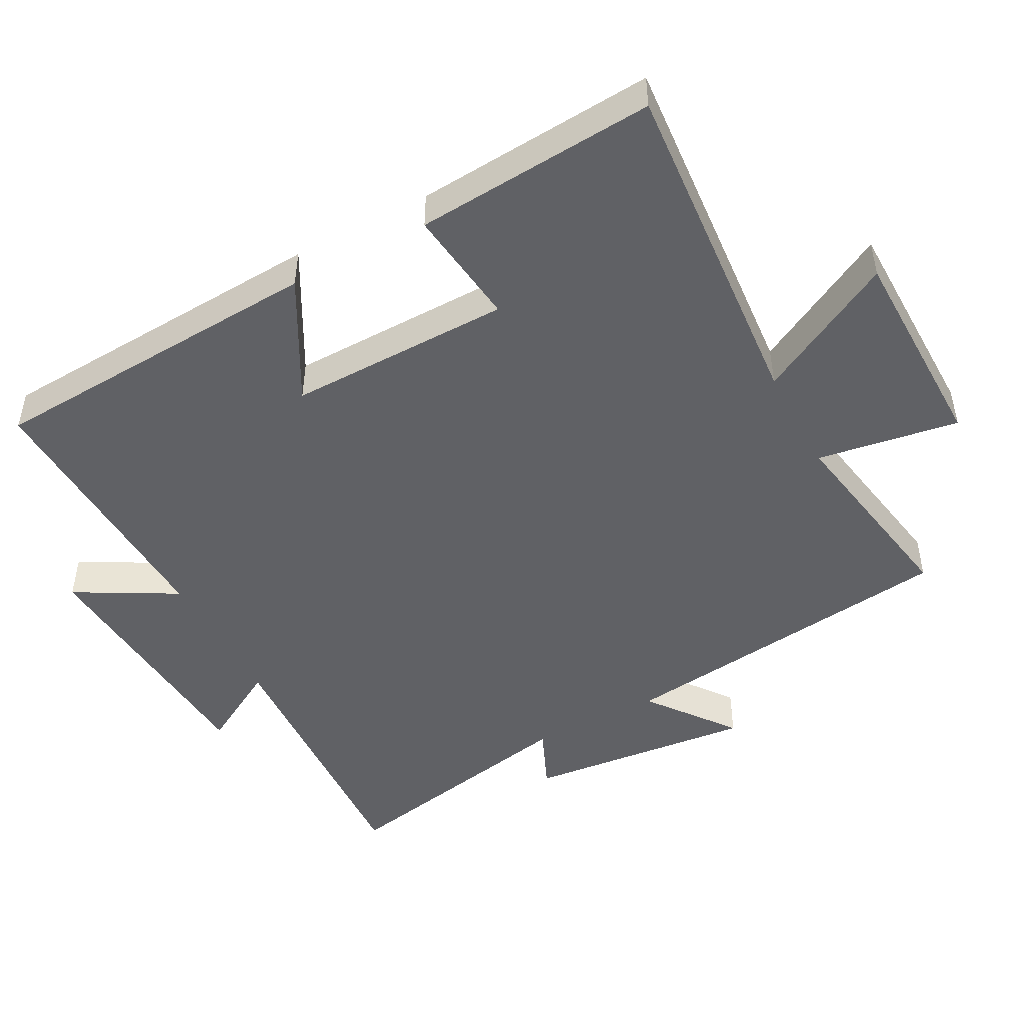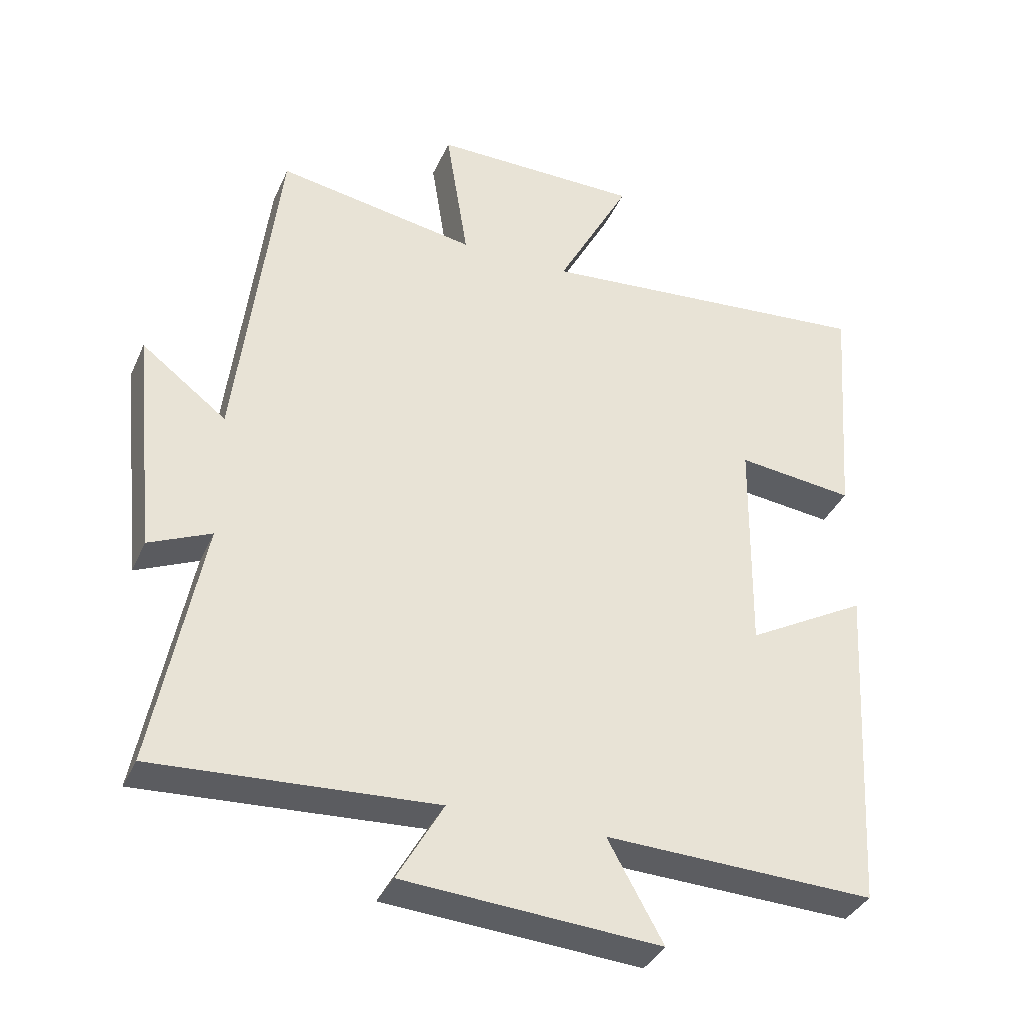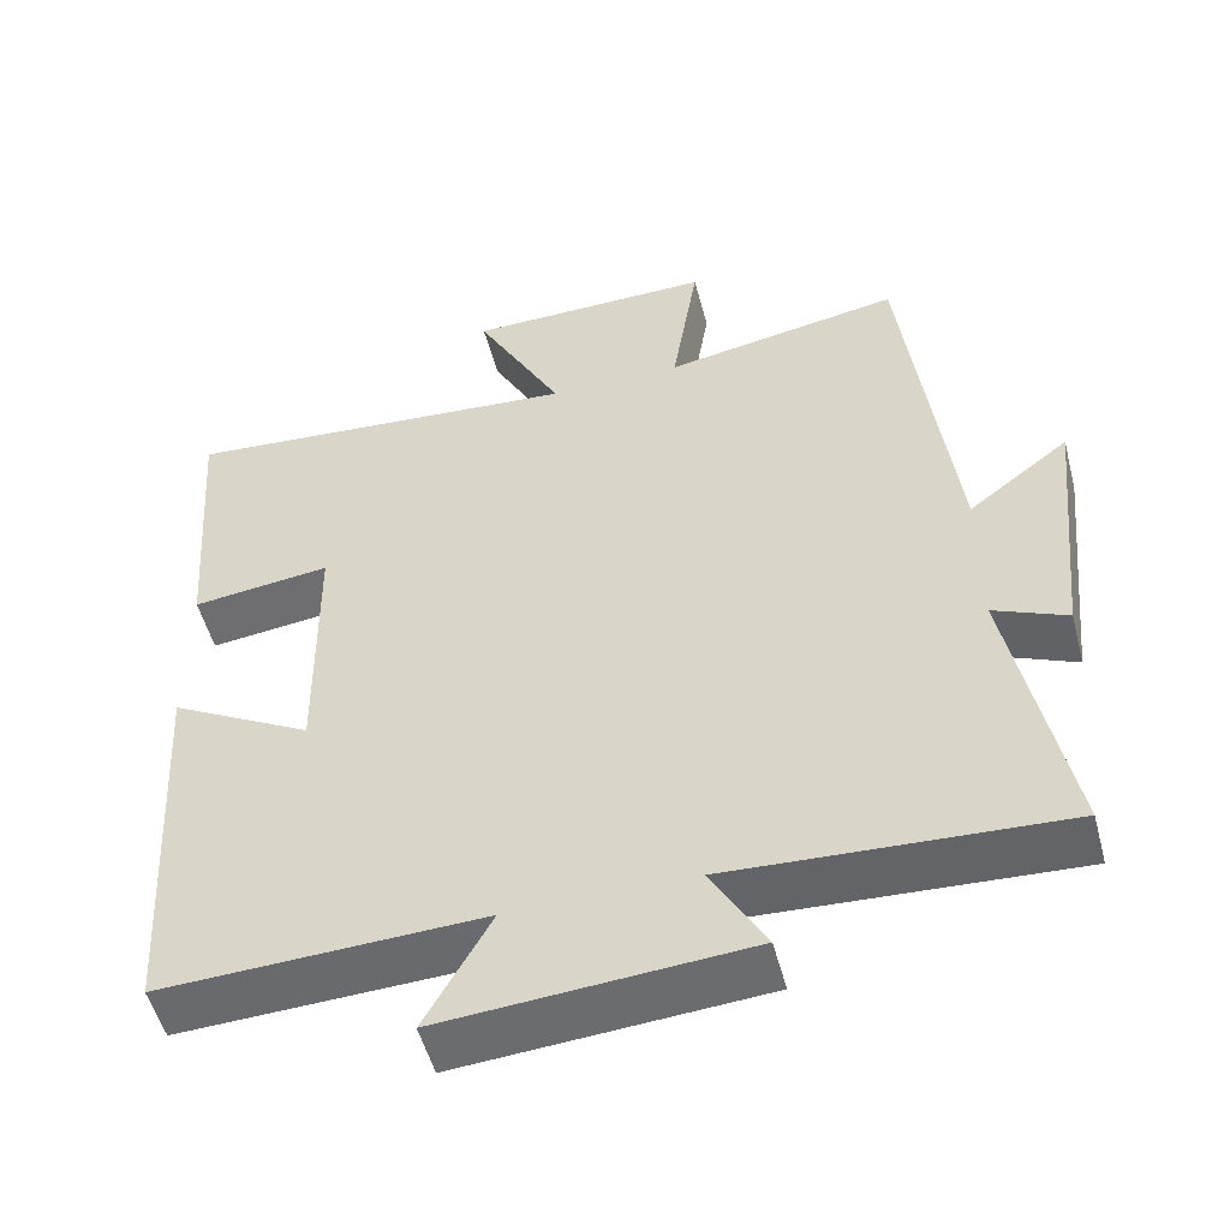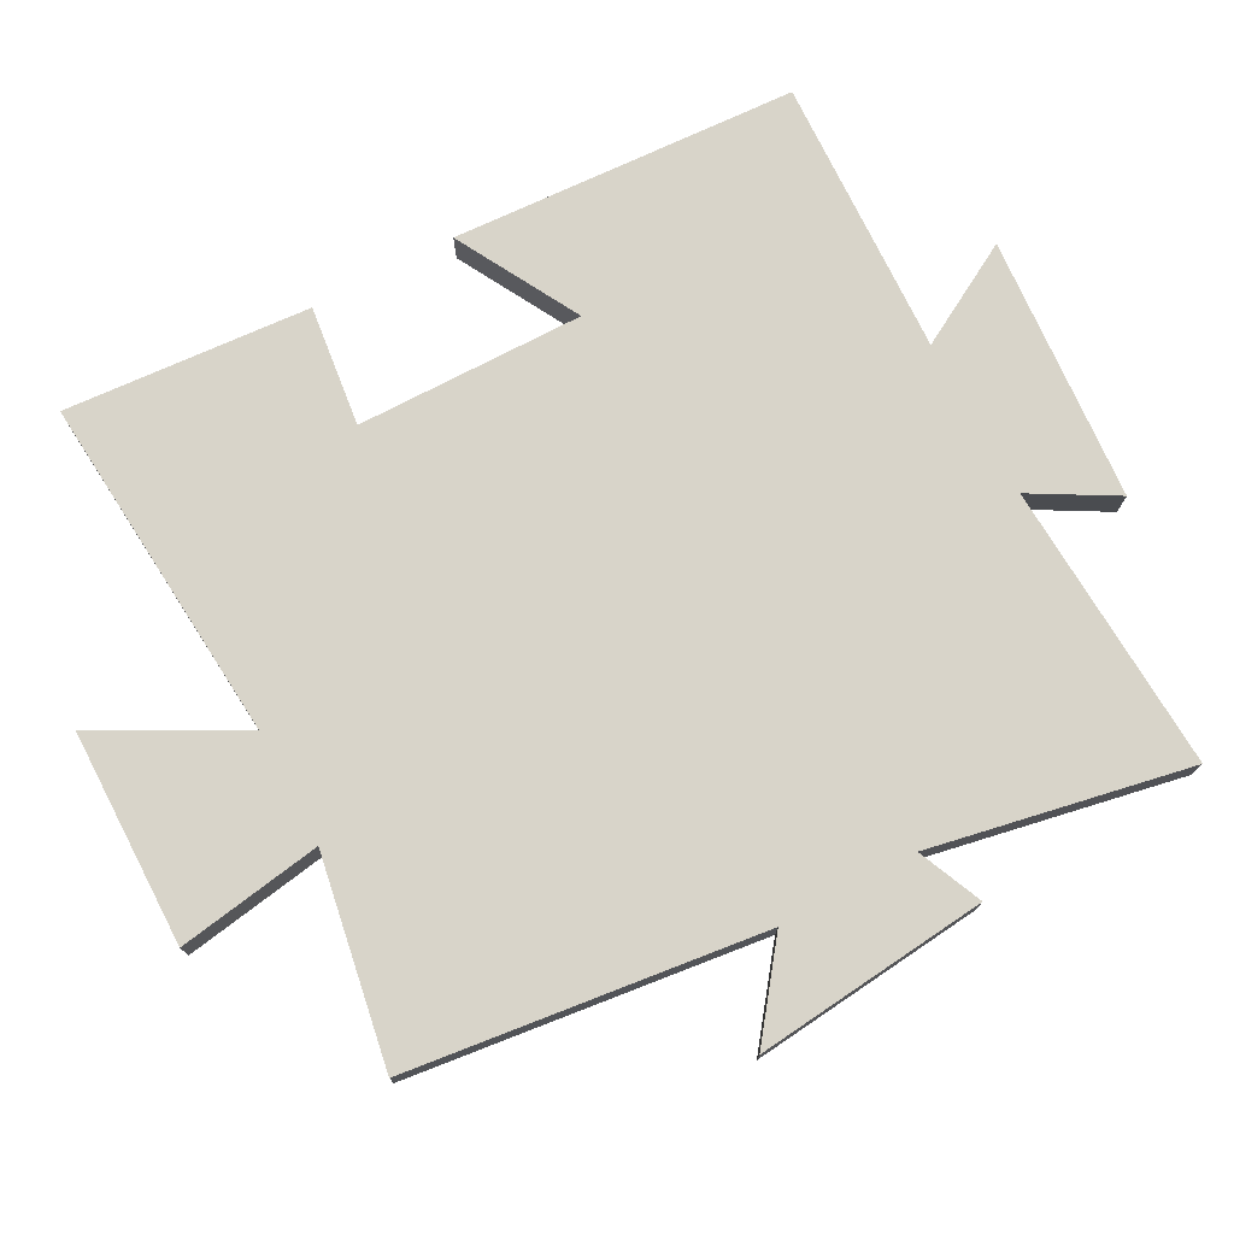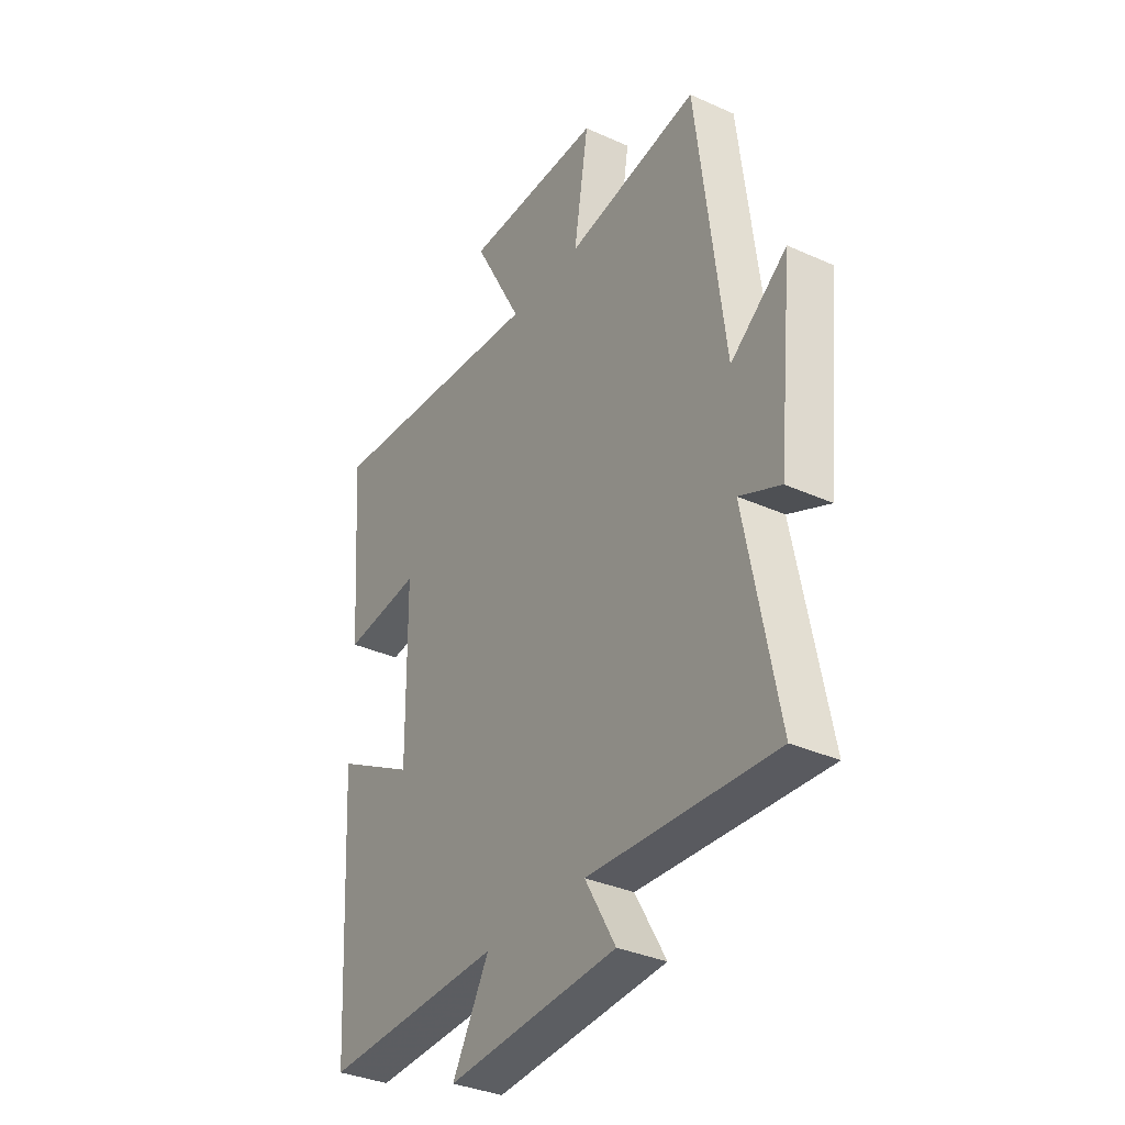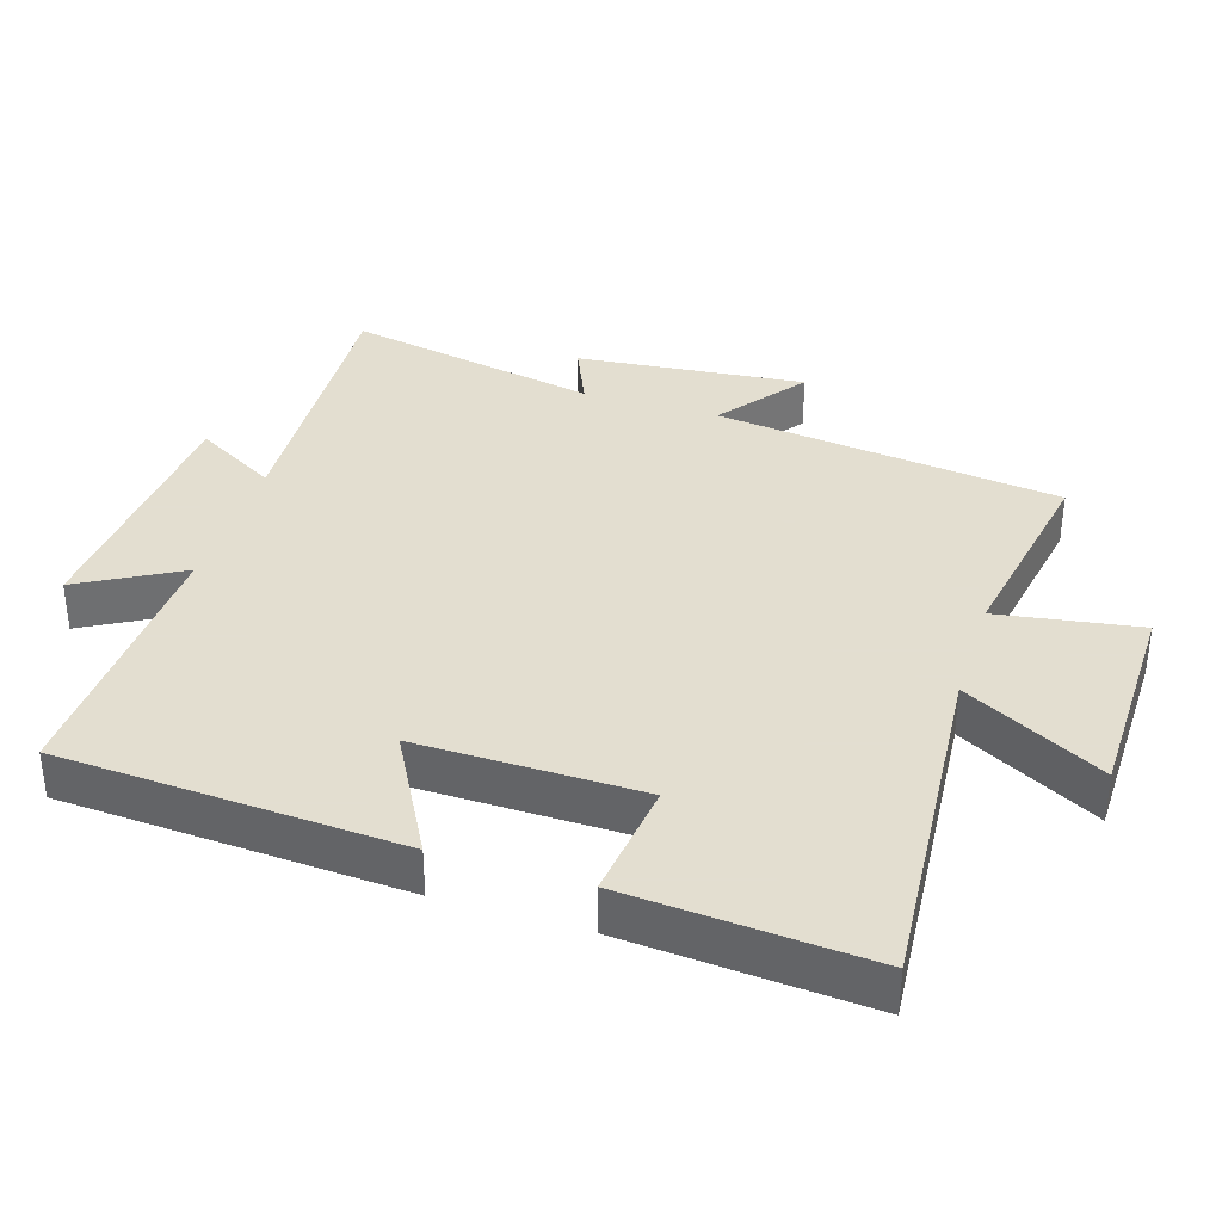
<metadata>
{"format":"obj","ext":"obj","renderer":"f3d","projection":"perspective","resolution":1024,"background":"white","views":[{"elev":-47.9,"azim":-61.9,"up":"+Y"},{"elev":-36.1,"azim":158.1,"up":"+Z"},{"elev":-52.2,"azim":14.7,"up":"+Z"},{"elev":75.2,"azim":61.8,"up":"+Y"},{"elev":-34.4,"azim":58.7,"up":"+Z"},{"elev":35.9,"azim":-72.5,"up":"+Y"}]}
</metadata>
<code>
v 0.572 0.07 -0.522
v 0.158 0.07 -0.5
v 0.226 0.07 -0.619
v -0.154 0.07 -0.647
v -0.072 0.07 -0.5
v -0.472 0.07 -0.516
v -0.5 0.07 -0.02
v -0.323 0.07 -0.117
v -0.327 0.07 0.209
v -0.5 0.07 0.188
v -0.526 0.07 0.54
v -0.024 0.07 0.5
v -0.133 0.07 0.703
v 0.175 0.07 0.707
v 0.142 0.07 0.5
v 0.438 0.07 0.552
v 0.5 0.07 0.046
v 0.626 0.07 0.142
v 0.592 0.07 -0.192
v 0.5 0.07 -0.152
v 0.572 0 -0.522
v 0.158 0 -0.5
v 0.226 0 -0.619
v -0.154 0 -0.647
v -0.072 0 -0.5
v -0.472 0 -0.516
v -0.5 0 -0.02
v -0.323 0 -0.117
v -0.327 0 0.209
v -0.5 0 0.188
v -0.526 0 0.54
v -0.024 0 0.5
v -0.133 0 0.703
v 0.175 0 0.707
v 0.142 0 0.5
v 0.438 0 0.552
v 0.5 0 0.046
v 0.626 0 0.142
v 0.592 0 -0.192
v 0.5 0 -0.152
f 17 18 19 20
f 15 16 17 20
f 15 20 1 2
f 12 13 14 15
f 12 15 2
f 9 10 11 12
f 8 9 12 2
f 5 6 7 8
f 5 8 2 3
f 3 4 5
f 40 39 38 37
f 40 37 36 35
f 22 21 40 35
f 35 34 33 32
f 22 35 32
f 32 31 30 29
f 22 32 29 28
f 28 27 26 25
f 23 22 28 25
f 25 24 23
f 1 21 22 2
f 2 22 23 3
f 3 23 24 4
f 4 24 25 5
f 5 25 26 6
f 6 26 27 7
f 7 27 28 8
f 8 28 29 9
f 9 29 30 10
f 10 30 31 11
f 11 31 32 12
f 12 32 33 13
f 13 33 34 14
f 14 34 35 15
f 15 35 36 16
f 16 36 37 17
f 17 37 38 18
f 18 38 39 19
f 19 39 40 20
f 20 40 21 1

</code>
